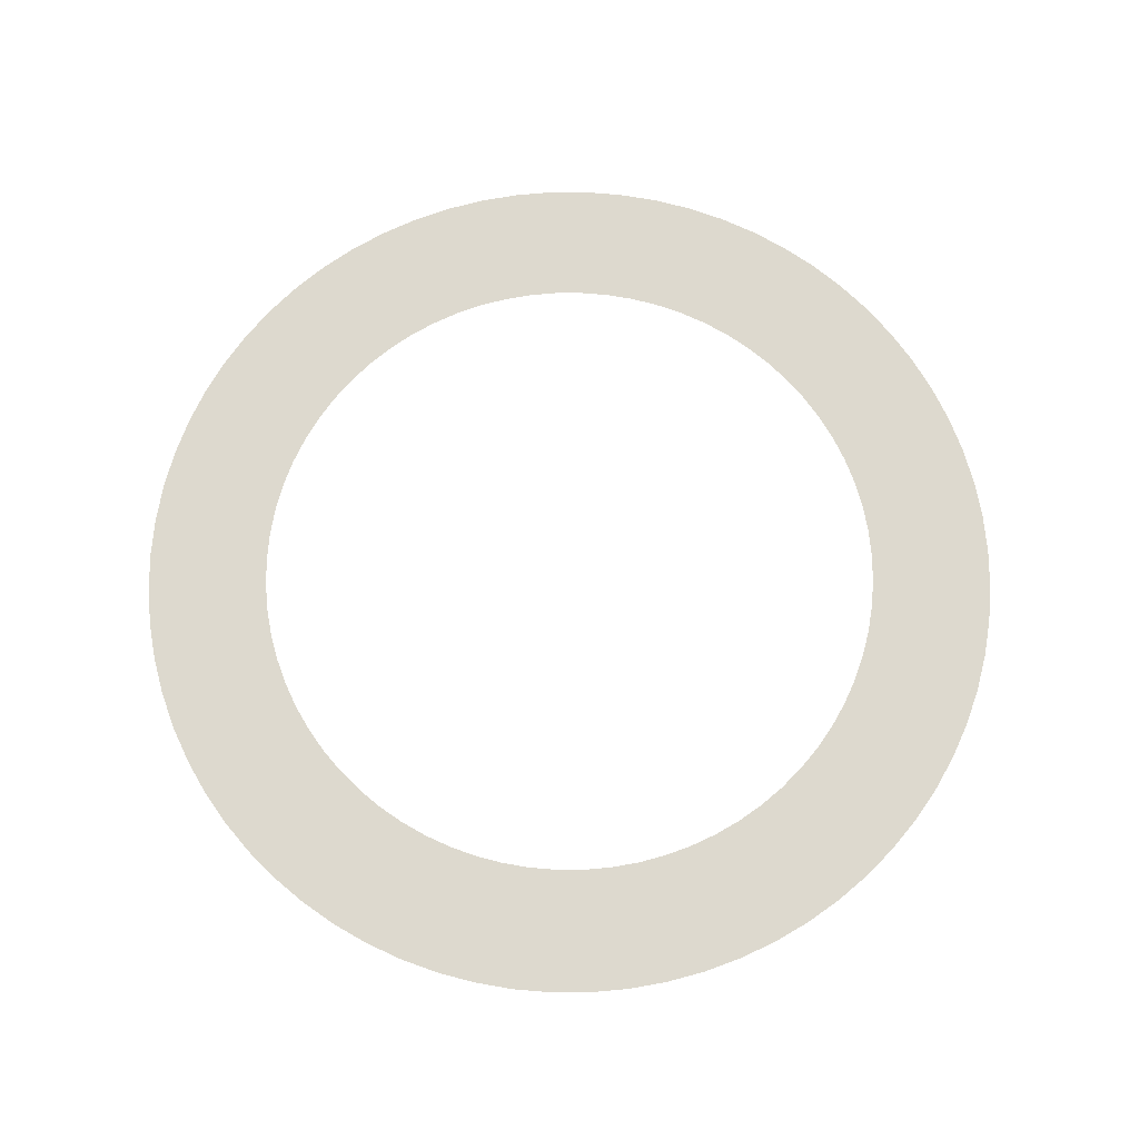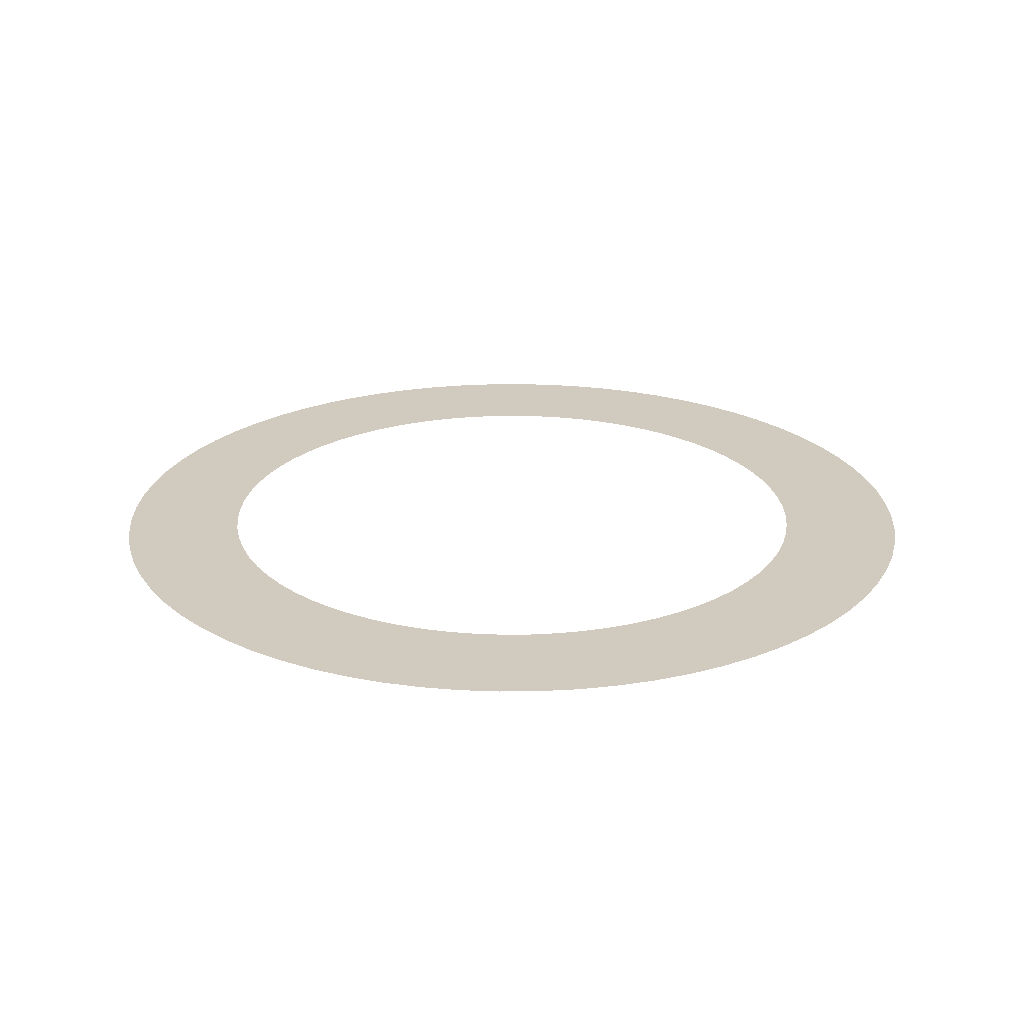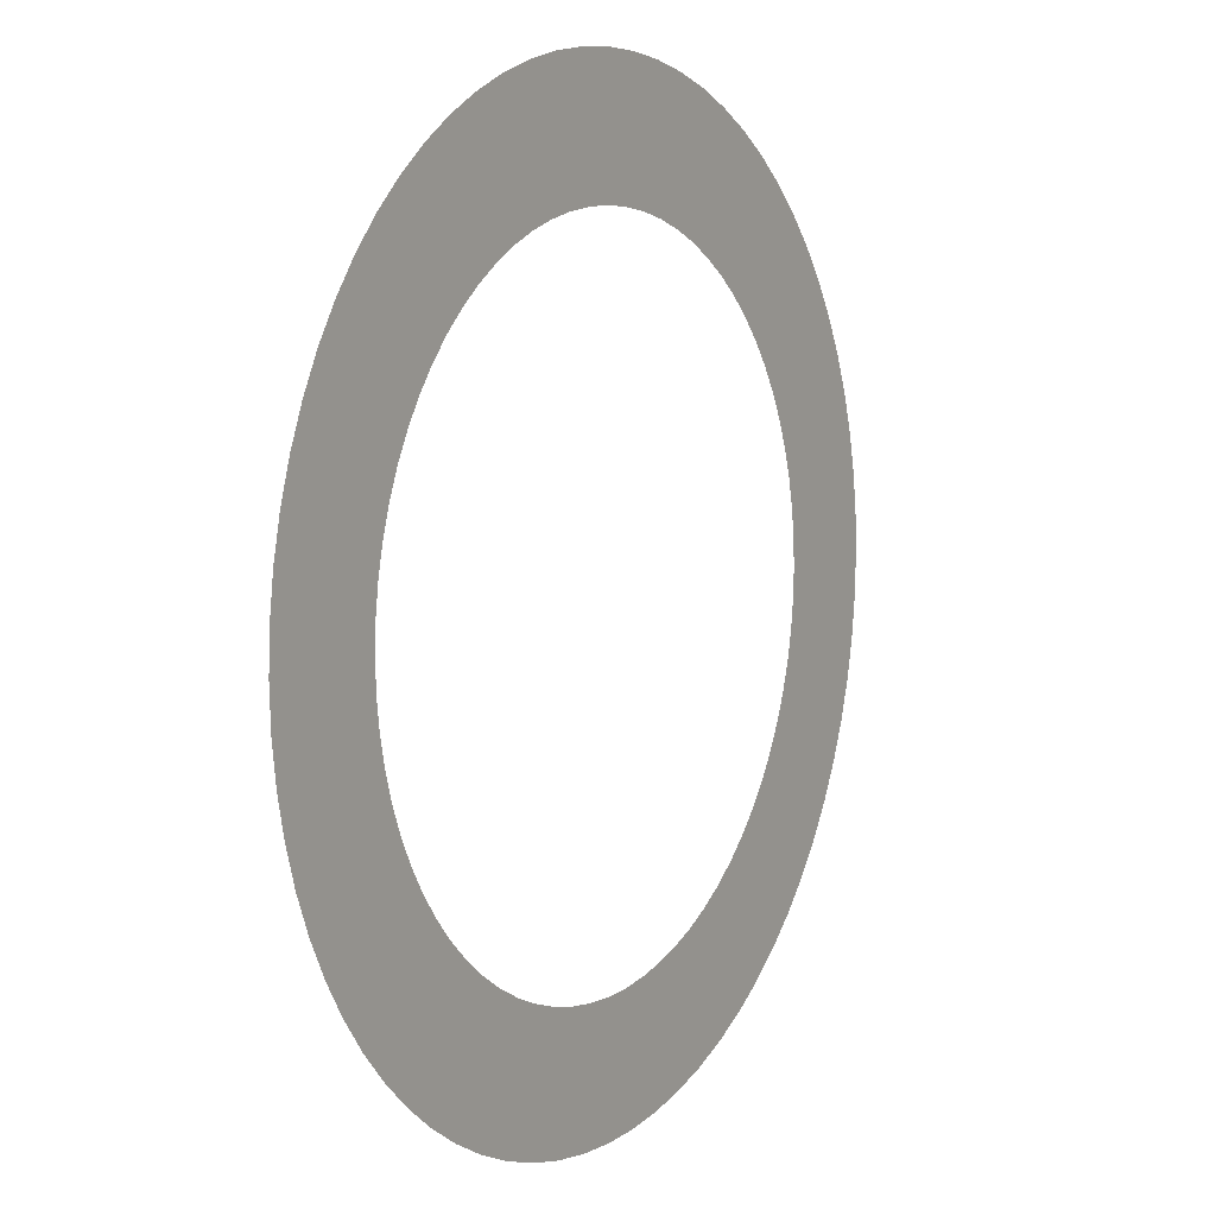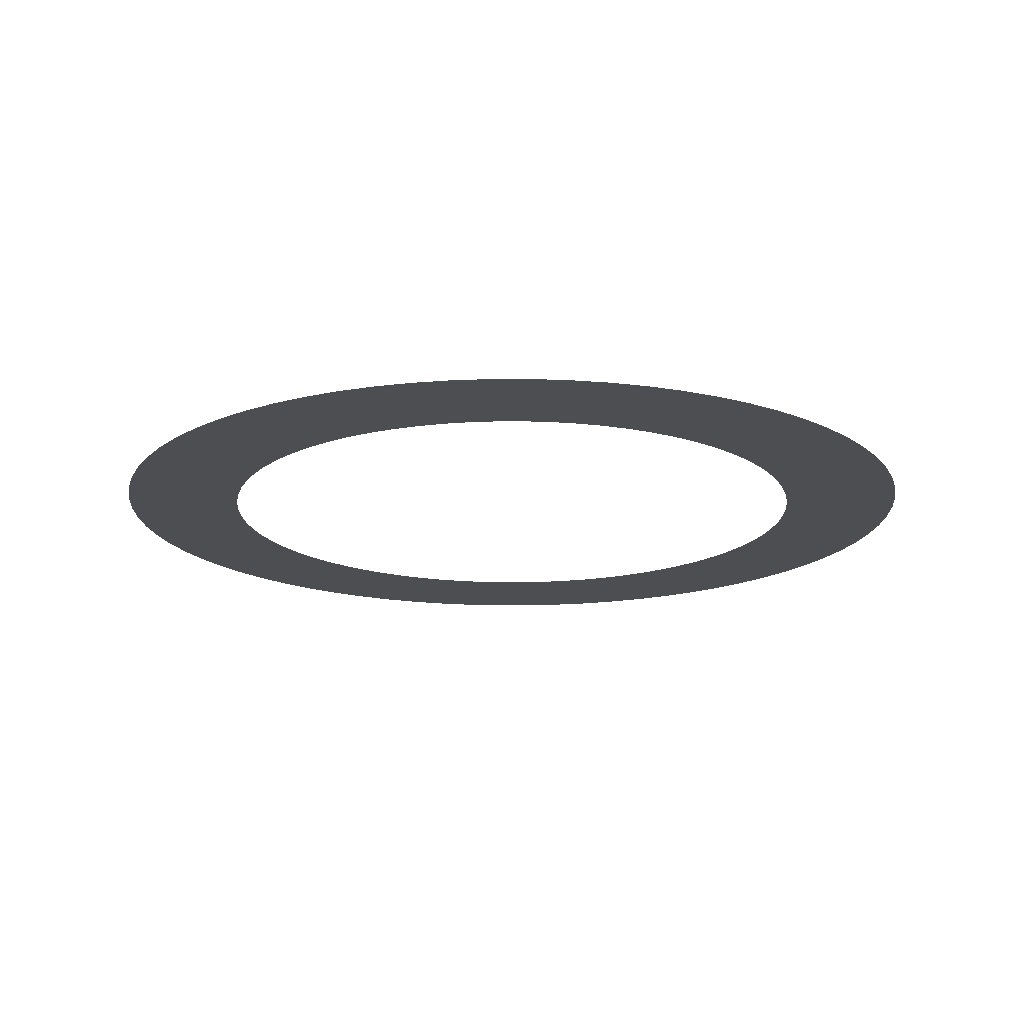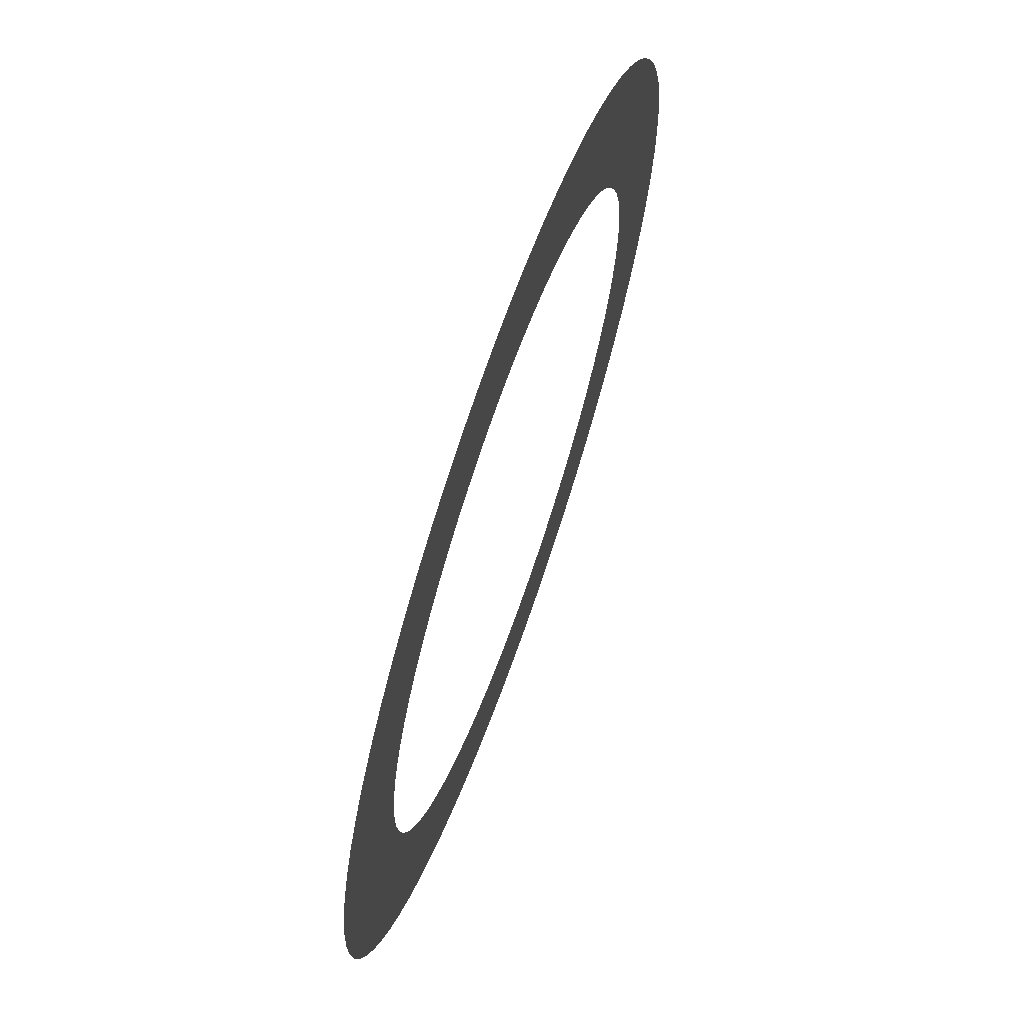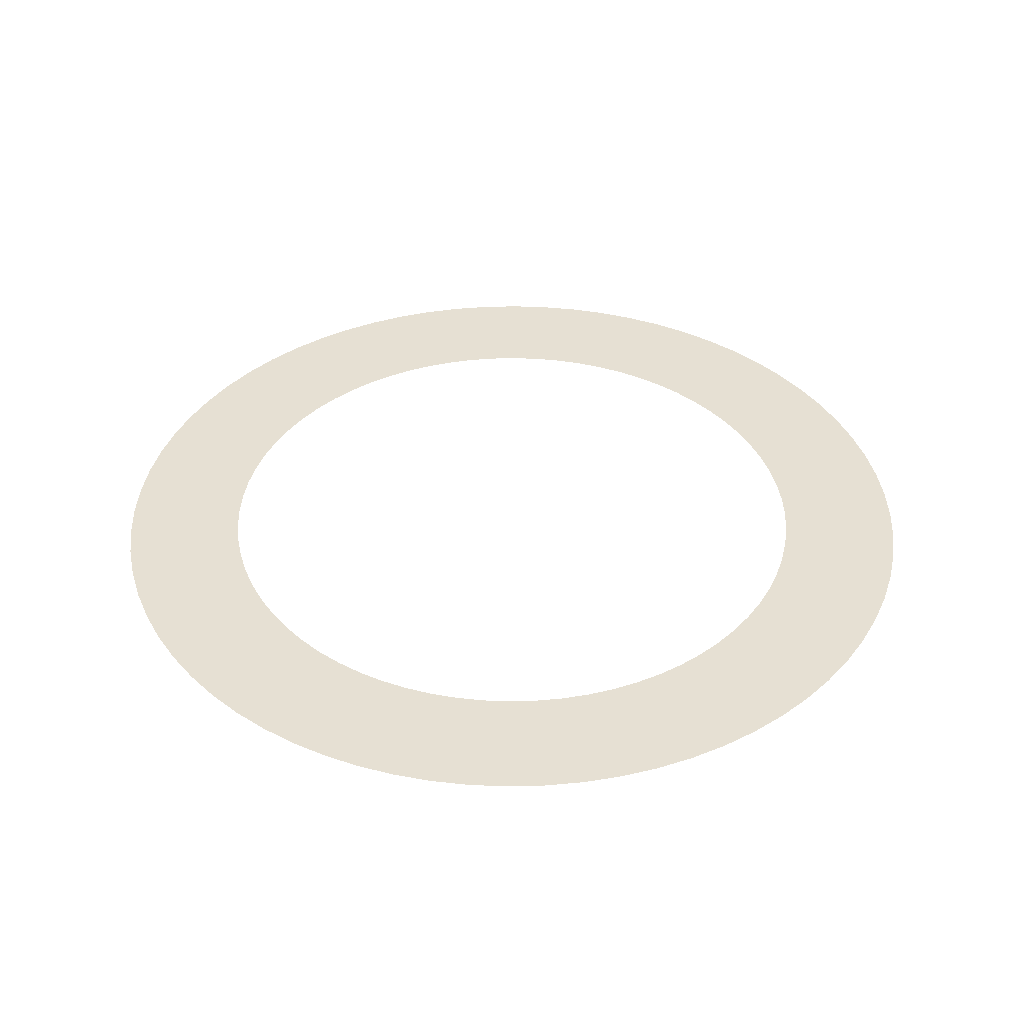
<metadata>
{"format":"obj","ext":"obj","renderer":"f3d","projection":"perspective","resolution":1024,"background":"white","views":[{"elev":71.8,"azim":-167.7,"up":"+Z"},{"elev":23.3,"azim":-178.4,"up":"+Z"},{"elev":7.4,"azim":121.2,"up":"+Y"},{"elev":-16.9,"azim":107.7,"up":"+Z"},{"elev":67.6,"azim":109.4,"up":"+Y"},{"elev":38.5,"azim":-64.5,"up":"+Z"}]}
</metadata>
<code>
v -79.71 -9.761e-15 -1878
v -79.41 -6.947 -1878
v -78.5 -13.84 -1878
v -76.99 -20.63 -1878
v -74.9 -27.26 -1878
v -72.24 -33.69 -1878
v -69.03 -39.85 -1878
v -65.29 -45.72 -1878
v -61.06 -51.24 -1878
v -56.36 -56.36 -1878
v -51.24 -61.06 -1878
v -45.72 -65.29 -1878
v -39.85 -69.03 -1878
v -33.69 -72.24 -1878
v -27.26 -74.9 -1878
v -20.63 -76.99 -1878
v -13.84 -78.5 -1878
v -6.947 -79.41 -1878
v 4.881e-15 -79.71 -1878
v 6.947 -79.41 -1878
v 13.84 -78.5 -1878
v 20.63 -76.99 -1878
v 27.26 -74.9 -1878
v 33.69 -72.24 -1878
v 39.85 -69.03 -1878
v 45.72 -65.29 -1878
v 51.24 -61.06 -1878
v 56.36 -56.36 -1878
v 61.06 -51.24 -1878
v 65.29 -45.72 -1878
v 69.03 -39.85 -1878
v 72.24 -33.69 -1878
v 74.9 -27.26 -1878
v 76.99 -20.63 -1878
v 78.5 -13.84 -1878
v 79.41 -6.947 -1878
v 79.71 0 -1878
v 79.41 6.947 -1878
v 78.5 13.84 -1878
v 76.99 20.63 -1878
v 74.9 27.26 -1878
v 72.24 33.69 -1878
v 69.03 39.85 -1878
v 65.29 45.72 -1878
v 61.06 51.24 -1878
v 56.36 56.36 -1878
v 51.24 61.06 -1878
v 45.72 65.29 -1878
v 39.85 69.03 -1878
v 33.69 72.24 -1878
v 27.26 74.9 -1878
v 20.63 76.99 -1878
v 13.84 78.5 -1878
v 6.947 79.41 -1878
v 4.881e-15 79.71 -1878
v -6.947 79.41 -1878
v -13.84 78.5 -1878
v -20.63 76.99 -1878
v -27.26 74.9 -1878
v -33.69 72.24 -1878
v -39.85 69.03 -1878
v -45.72 65.29 -1878
v -51.24 61.06 -1878
v -56.36 56.36 -1878
v -61.06 51.24 -1878
v -65.29 45.72 -1878
v -69.03 39.85 -1878
v -72.24 33.69 -1878
v -74.9 27.26 -1878
v -76.99 20.63 -1878
v -78.5 13.84 -1878
v -79.41 6.947 -1878
v -57.55 -7.048e-15 -1878
v -57.33 -5.016 -1878
v -56.67 -9.993 -1878
v -55.59 -14.89 -1878
v -54.08 -19.68 -1878
v -52.16 -24.32 -1878
v -49.84 -28.77 -1878
v -47.14 -33.01 -1878
v -44.08 -36.99 -1878
v -40.69 -40.69 -1878
v -36.99 -44.08 -1878
v -33.01 -47.14 -1878
v -28.77 -49.84 -1878
v -24.32 -52.16 -1878
v -19.68 -54.08 -1878
v -14.89 -55.59 -1878
v -9.993 -56.67 -1878
v -5.016 -57.33 -1878
v 3.524e-15 -57.55 -1878
v 5.016 -57.33 -1878
v 9.993 -56.67 -1878
v 14.89 -55.59 -1878
v 19.68 -54.08 -1878
v 24.32 -52.16 -1878
v 28.77 -49.84 -1878
v 33.01 -47.14 -1878
v 36.99 -44.08 -1878
v 40.69 -40.69 -1878
v 44.08 -36.99 -1878
v 47.14 -33.01 -1878
v 49.84 -28.77 -1878
v 52.16 -24.32 -1878
v 54.08 -19.68 -1878
v 55.59 -14.89 -1878
v 56.67 -9.993 -1878
v 57.33 -5.016 -1878
v 57.55 0 -1878
v 57.33 5.016 -1878
v 56.67 9.993 -1878
v 55.59 14.89 -1878
v 54.08 19.68 -1878
v 52.16 24.32 -1878
v 49.84 28.77 -1878
v 47.14 33.01 -1878
v 44.08 36.99 -1878
v 40.69 40.69 -1878
v 36.99 44.08 -1878
v 33.01 47.14 -1878
v 28.77 49.84 -1878
v 24.32 52.16 -1878
v 19.68 54.08 -1878
v 14.89 55.59 -1878
v 9.993 56.67 -1878
v 5.016 57.33 -1878
v 3.524e-15 57.55 -1878
v -5.016 57.33 -1878
v -9.993 56.67 -1878
v -14.89 55.59 -1878
v -19.68 54.08 -1878
v -24.32 52.16 -1878
v -28.77 49.84 -1878
v -33.01 47.14 -1878
v -36.99 44.08 -1878
v -40.69 40.69 -1878
v -44.08 36.99 -1878
v -47.14 33.01 -1878
v -49.84 28.77 -1878
v -52.16 24.32 -1878
v -54.08 19.68 -1878
v -55.59 14.89 -1878
v -56.67 9.993 -1878
v -57.33 5.016 -1878
f 1 2 74 73
f 2 3 75 74
f 3 4 76 75
f 4 5 77 76
f 5 6 78 77
f 6 7 79 78
f 7 8 80 79
f 8 9 81 80
f 9 10 82 81
f 10 11 83 82
f 11 12 84 83
f 12 13 85 84
f 13 14 86 85
f 14 15 87 86
f 15 16 88 87
f 16 17 89 88
f 17 18 90 89
f 18 19 91 90
f 19 20 92 91
f 20 21 93 92
f 21 22 94 93
f 22 23 95 94
f 23 24 96 95
f 24 25 97 96
f 25 26 98 97
f 26 27 99 98
f 27 28 100 99
f 28 29 101 100
f 29 30 102 101
f 30 31 103 102
f 31 32 104 103
f 32 33 105 104
f 33 34 106 105
f 34 35 107 106
f 35 36 108 107
f 36 37 109 108
f 37 38 110 109
f 38 39 111 110
f 39 40 112 111
f 40 41 113 112
f 41 42 114 113
f 42 43 115 114
f 43 44 116 115
f 44 45 117 116
f 45 46 118 117
f 46 47 119 118
f 47 48 120 119
f 48 49 121 120
f 49 50 122 121
f 50 51 123 122
f 51 52 124 123
f 52 53 125 124
f 53 54 126 125
f 54 55 127 126
f 55 56 128 127
f 56 57 129 128
f 57 58 130 129
f 58 59 131 130
f 59 60 132 131
f 60 61 133 132
f 61 62 134 133
f 62 63 135 134
f 63 64 136 135
f 64 65 137 136
f 65 66 138 137
f 66 67 139 138
f 67 68 140 139
f 68 69 141 140
f 69 70 142 141
f 70 71 143 142
f 71 72 144 143
f 72 1 73 144

</code>
